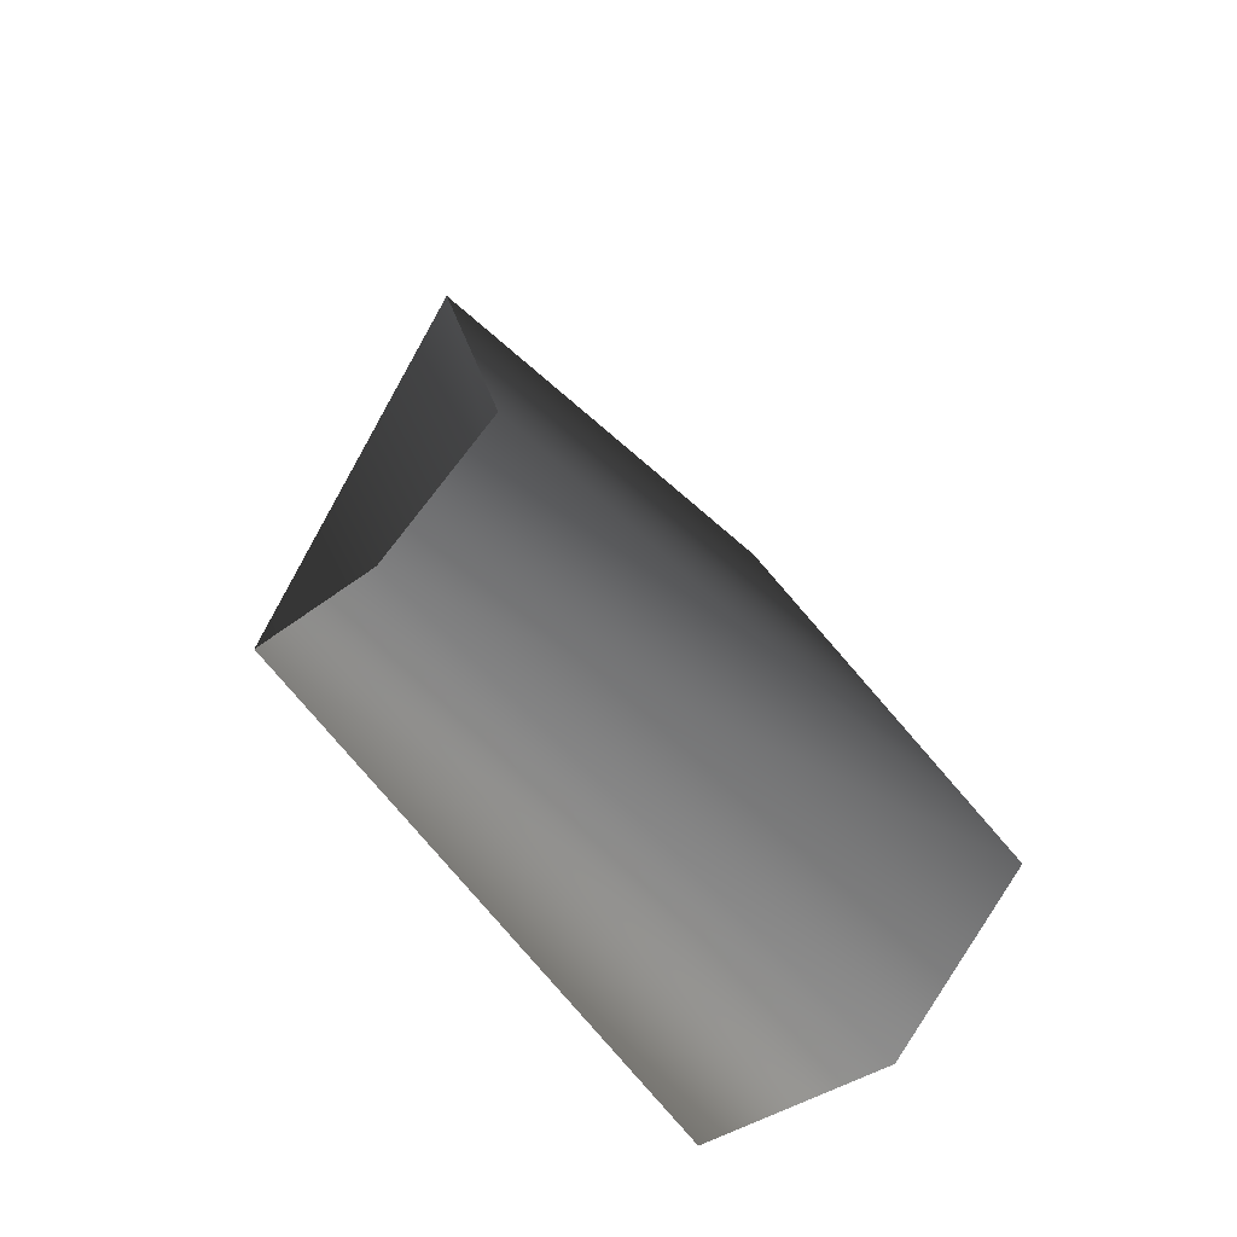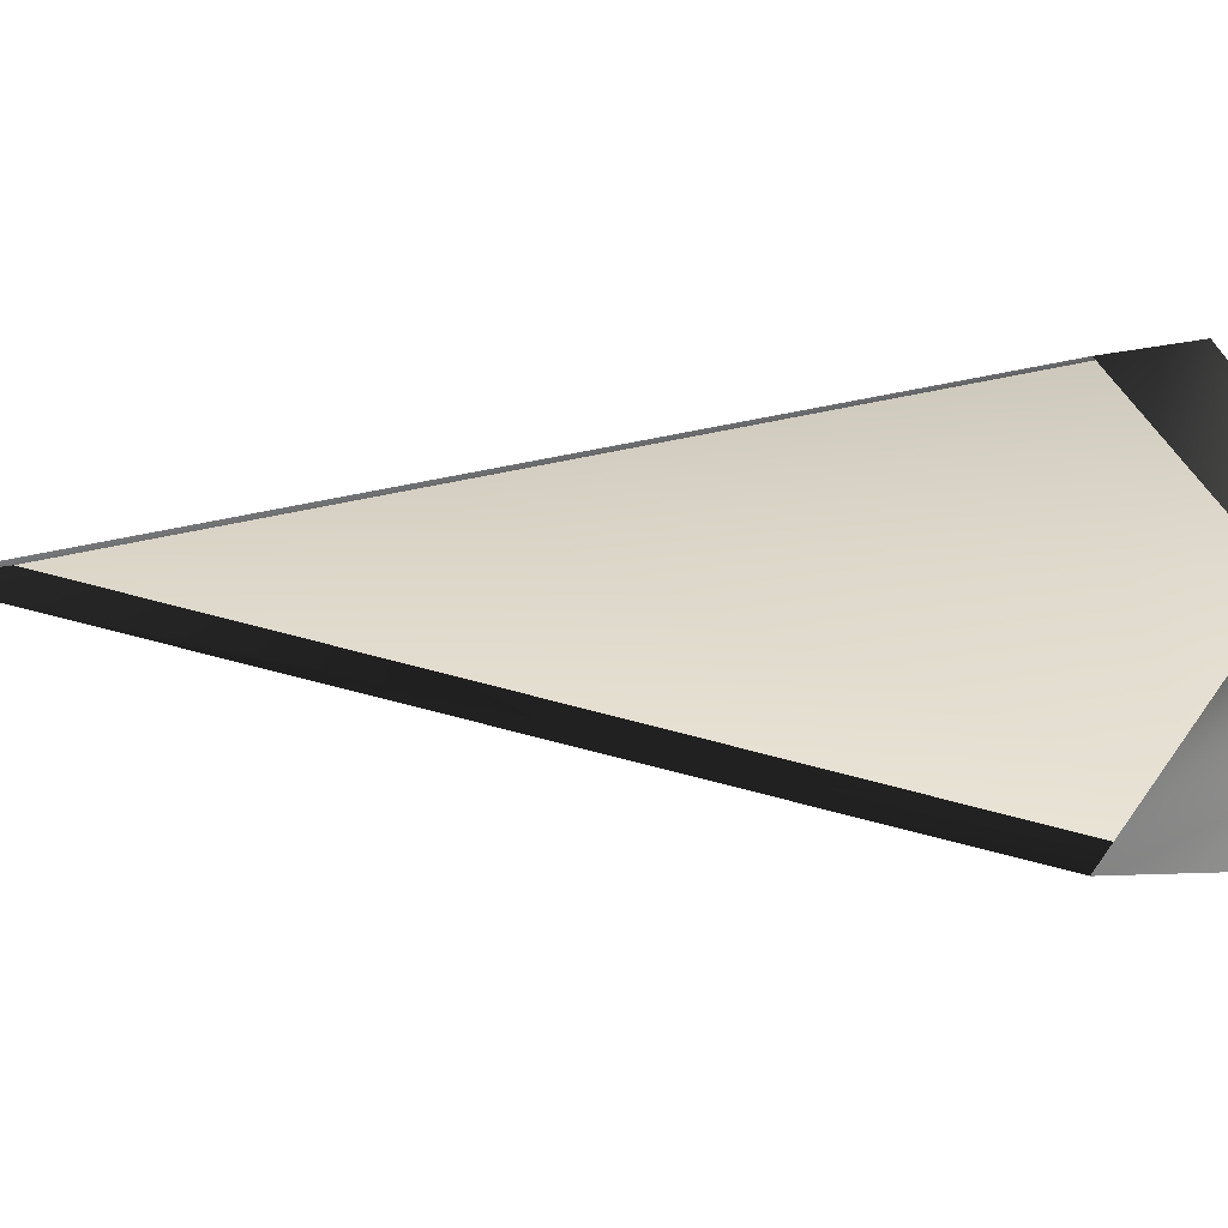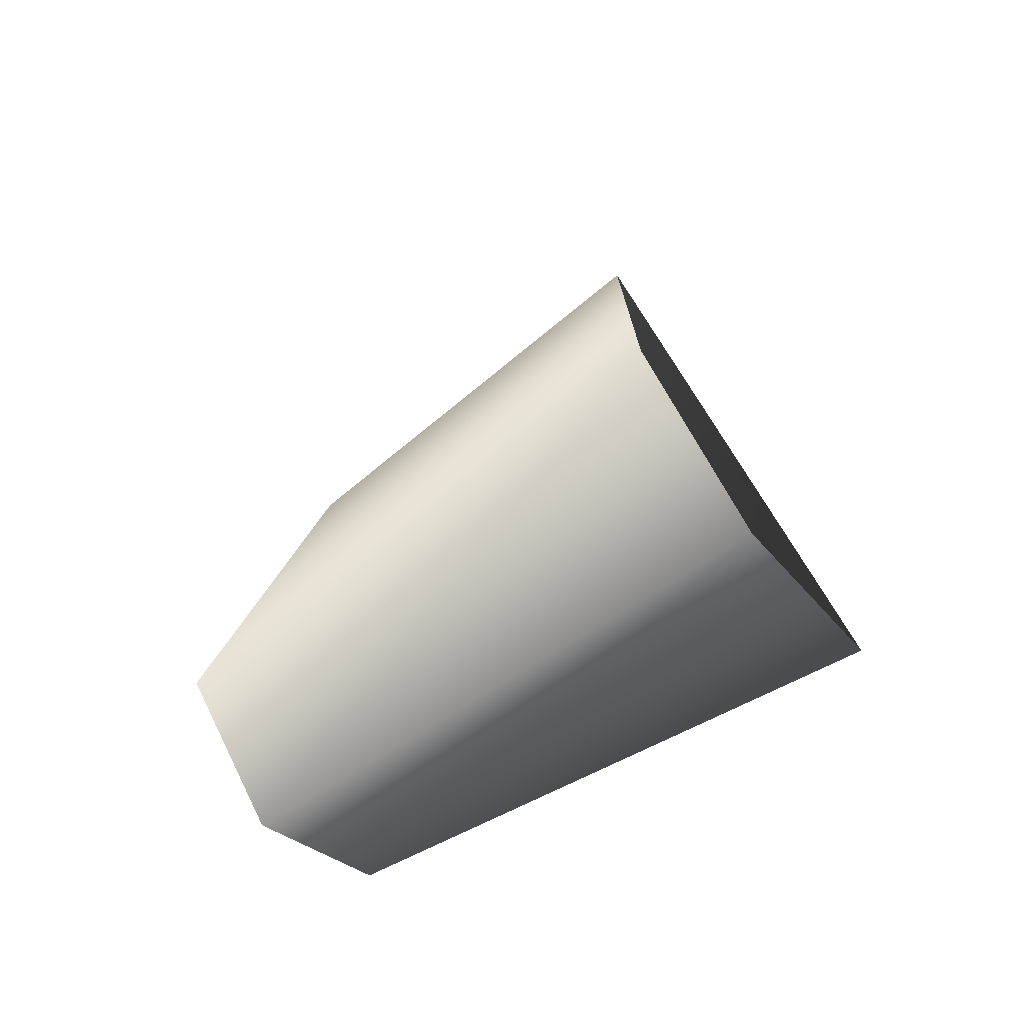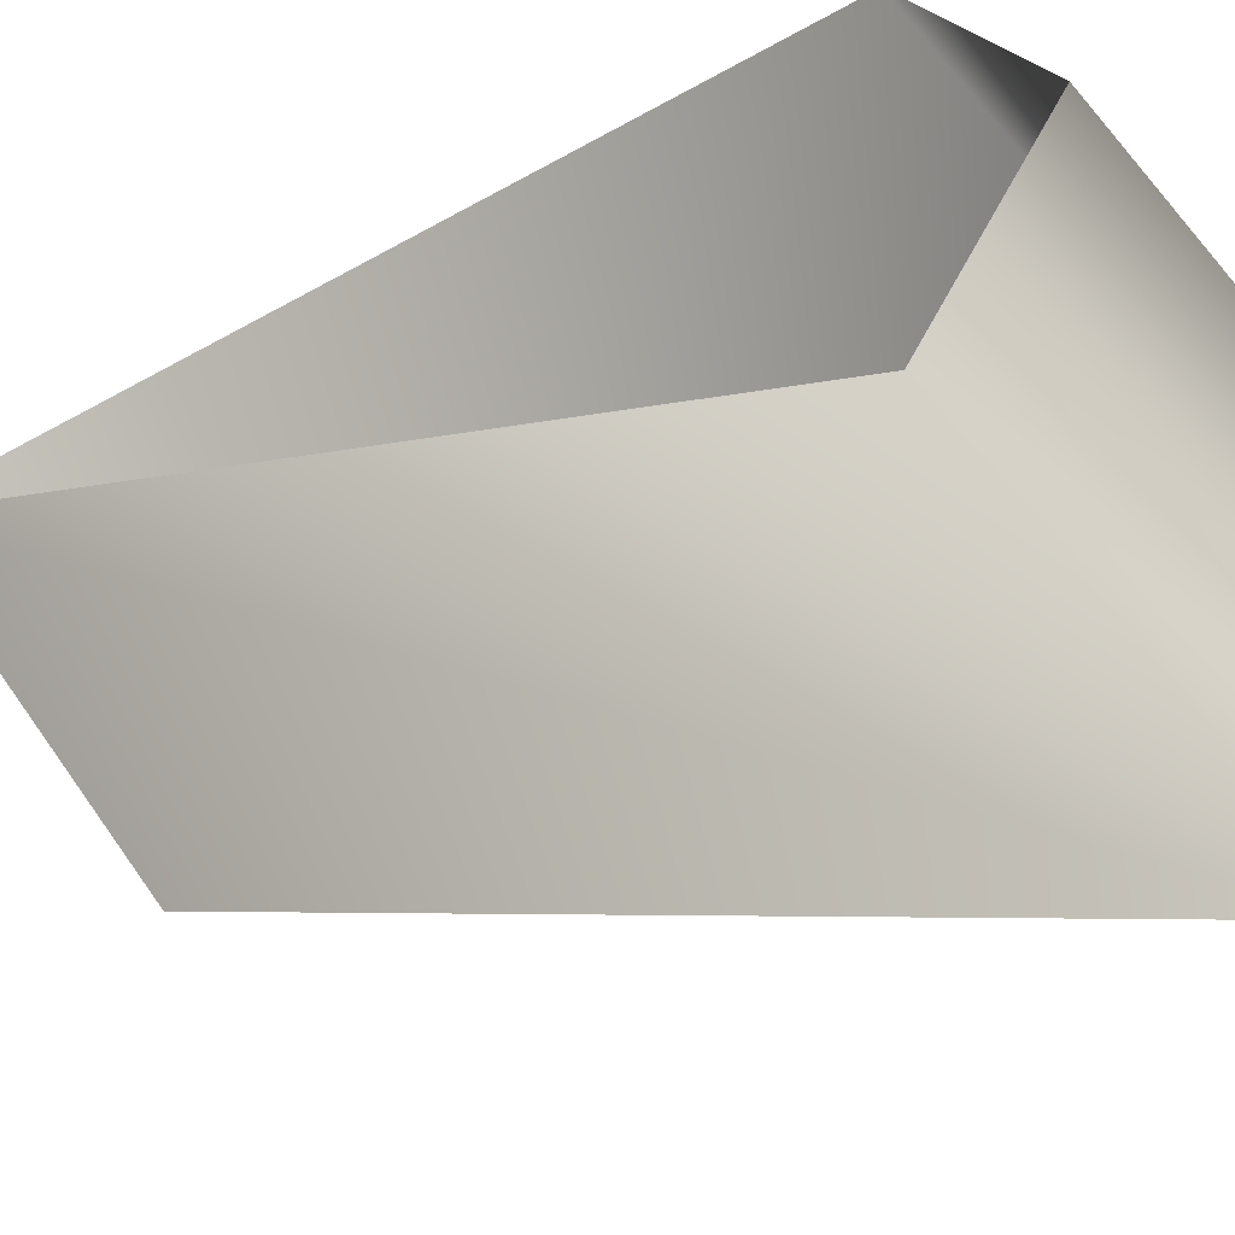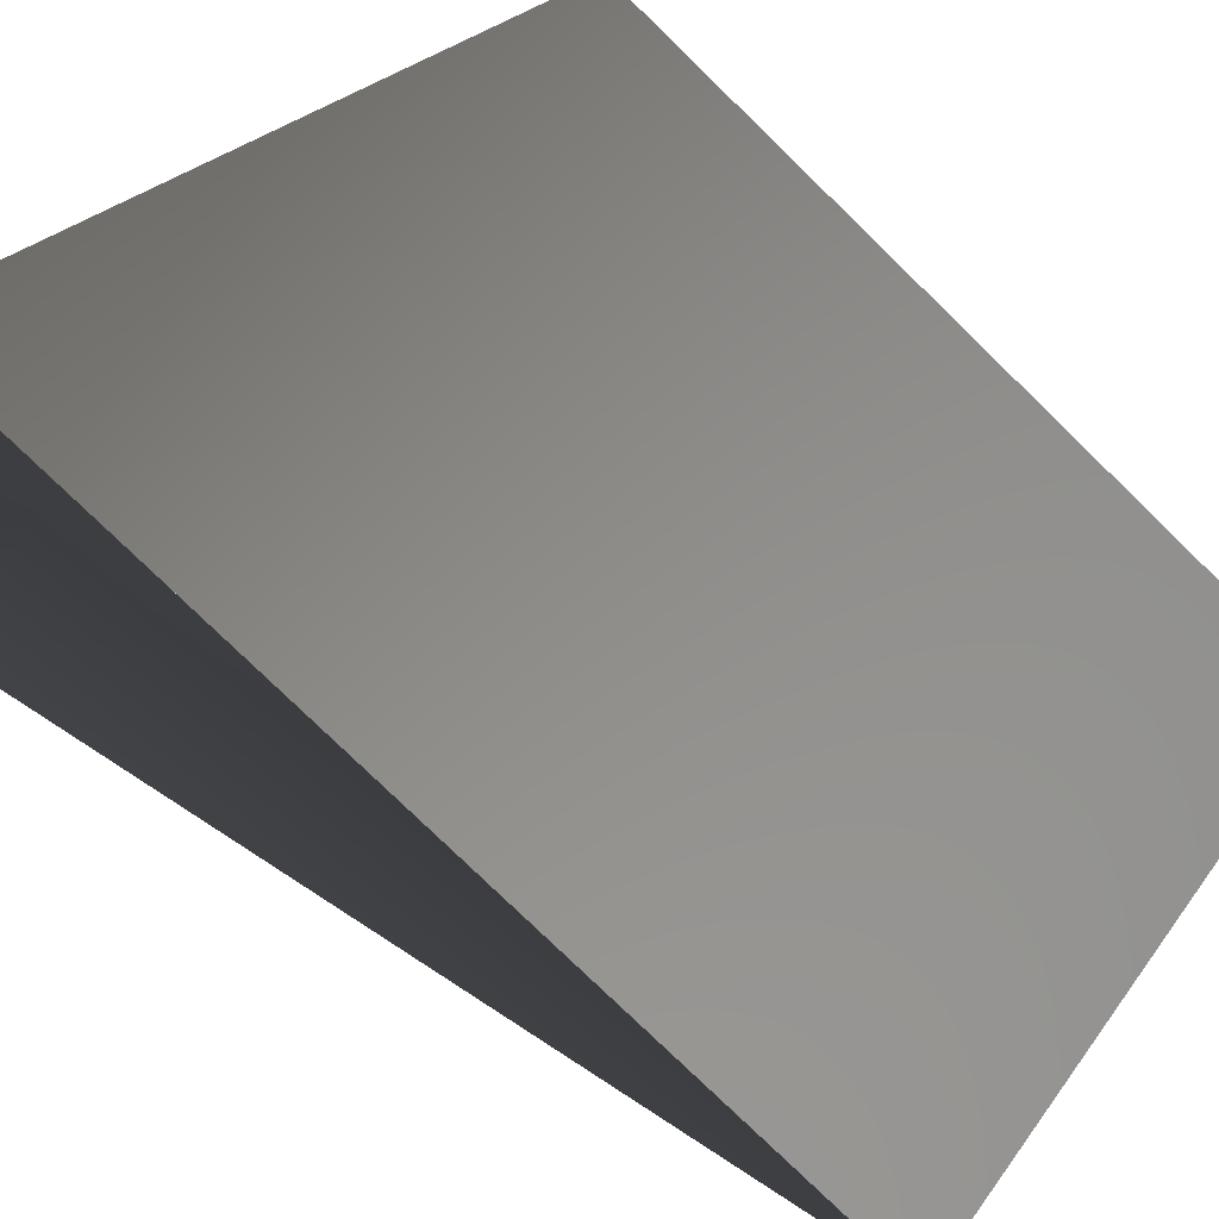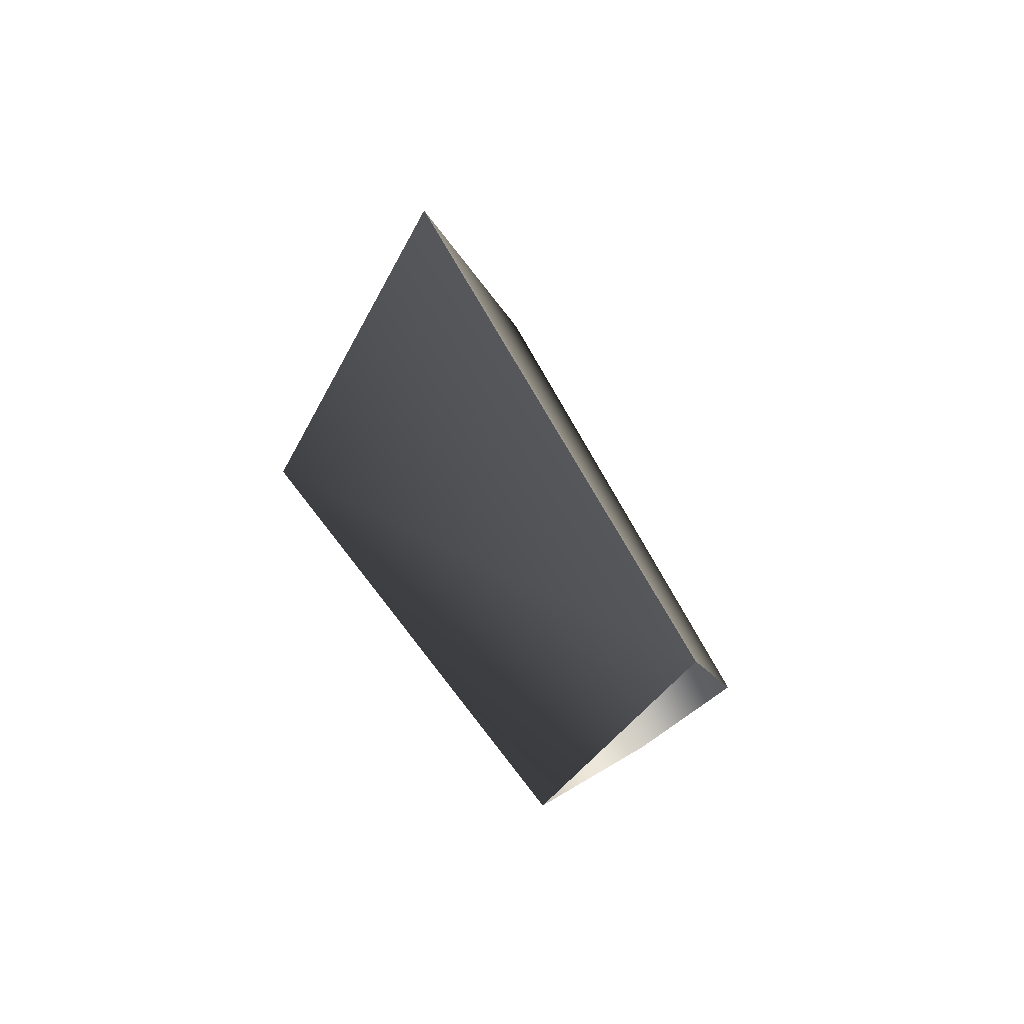
<metadata>
{"format":"obj","ext":"obj","renderer":"f3d","projection":"perspective","resolution":1024,"background":"white","views":[{"elev":-67.8,"azim":-45.1,"up":"+Y"},{"elev":1.7,"azim":-77.7,"up":"+Z"},{"elev":-66.7,"azim":36.3,"up":"+Y"},{"elev":-35.8,"azim":-61.2,"up":"+Z"},{"elev":52.8,"azim":138.7,"up":"+Z"},{"elev":77.5,"azim":-122.3,"up":"+Y"}]}
</metadata>
<code>
v 34 -4 -12
v 34 -10 0
v 2 -1 -9
v 34 -10 0
v 2 -7 0
v 2 -1 -9
v 34 -4 -12
v 2 -1 -9
v 2 38 0
v 34 -10 0
v 34 -3 9
v 2 -7 0
v 34 -3 9
v 2 -1 7
v 2 -7 0
v 34 -3 9
v 29 45 0
v 2 -1 7
v 29 45 0
v 2 38 0
v 2 -1 7
v 29 45 0
v 34 -4 -12
v 2 38 0
v 34 -10 0
v 34 -4 -12
v 30 0 0
v 34 -4 -12
v 29 45 0
v 30 0 0
v 34 -3 9
v 34 -10 0
v 30 0 0
v 29 45 0
v 34 -3 9
v 30 0 0
f 1 2 3
f 4 5 6
f 7 8 9
f 10 11 12
f 13 14 15
f 16 17 18
f 19 20 21
f 22 23 24
f 25 26 27
f 28 29 30
f 31 32 33
f 34 35 36

</code>
